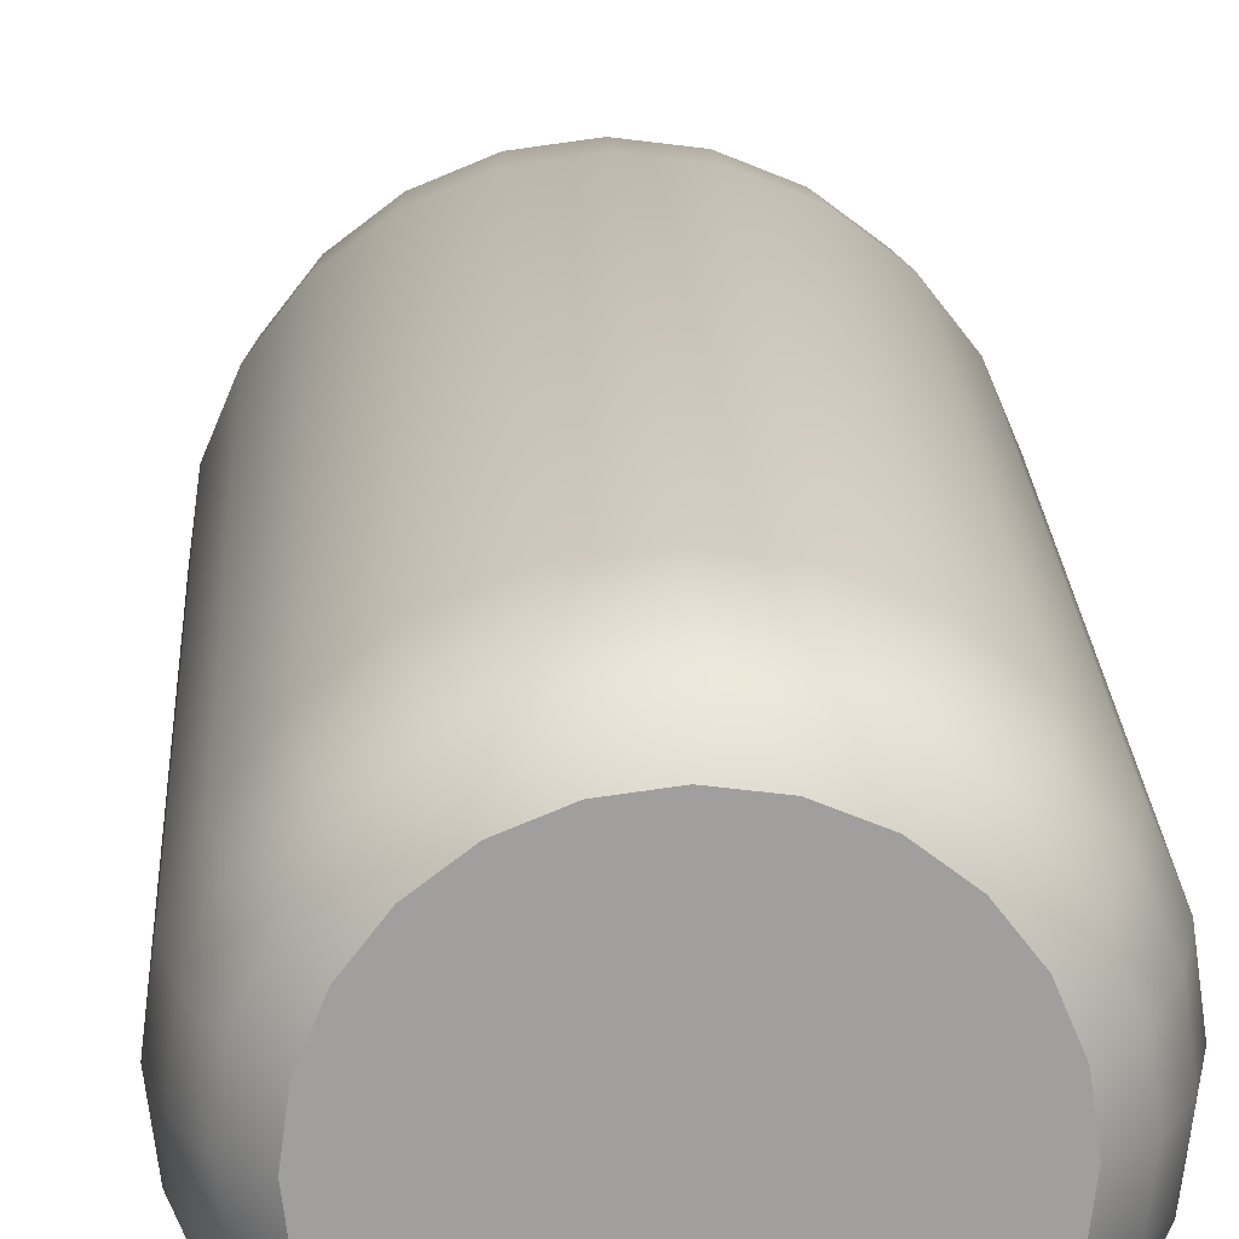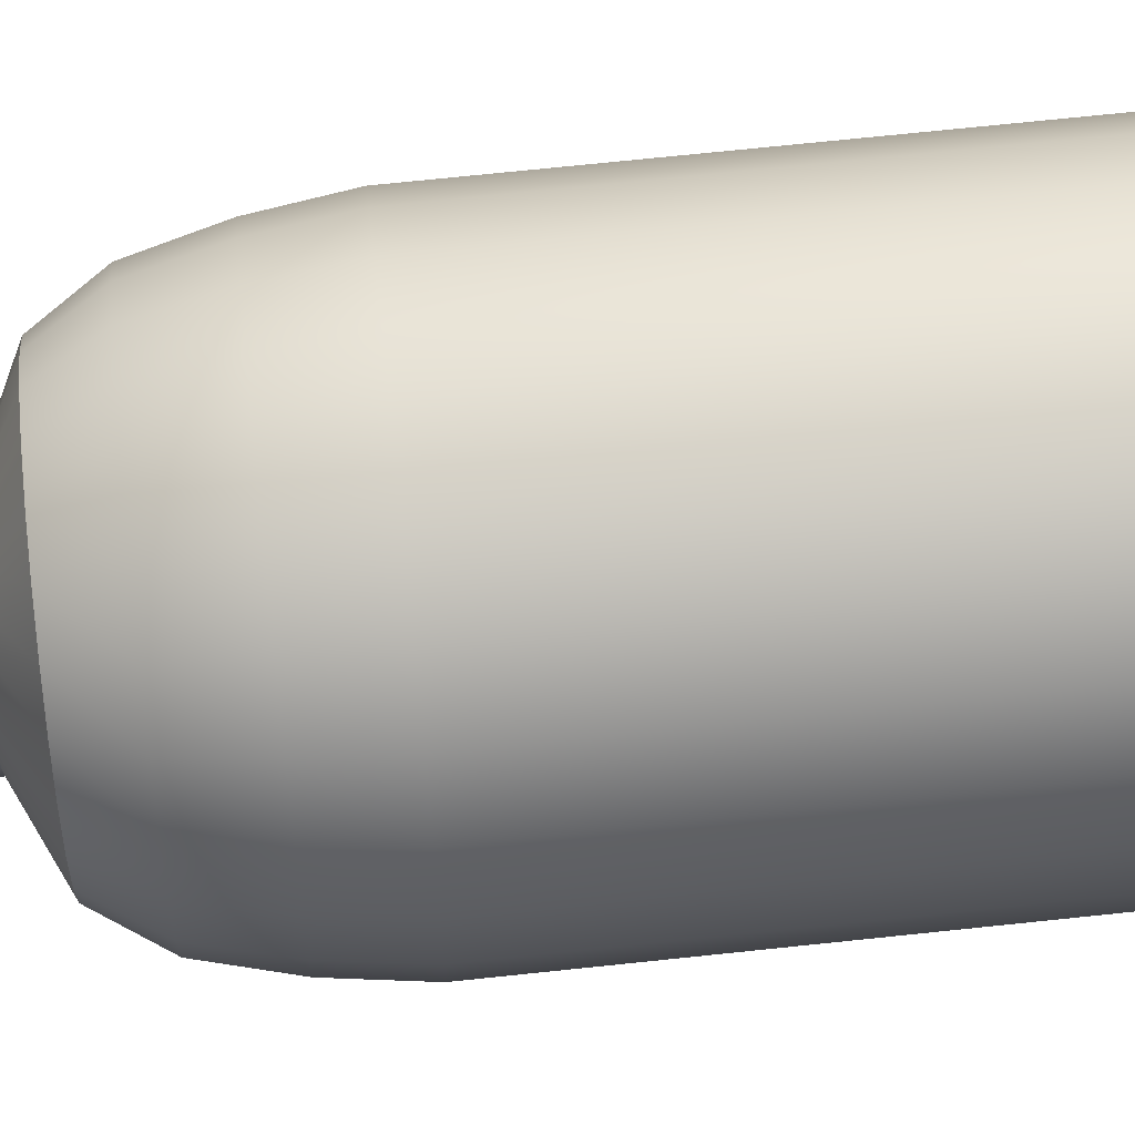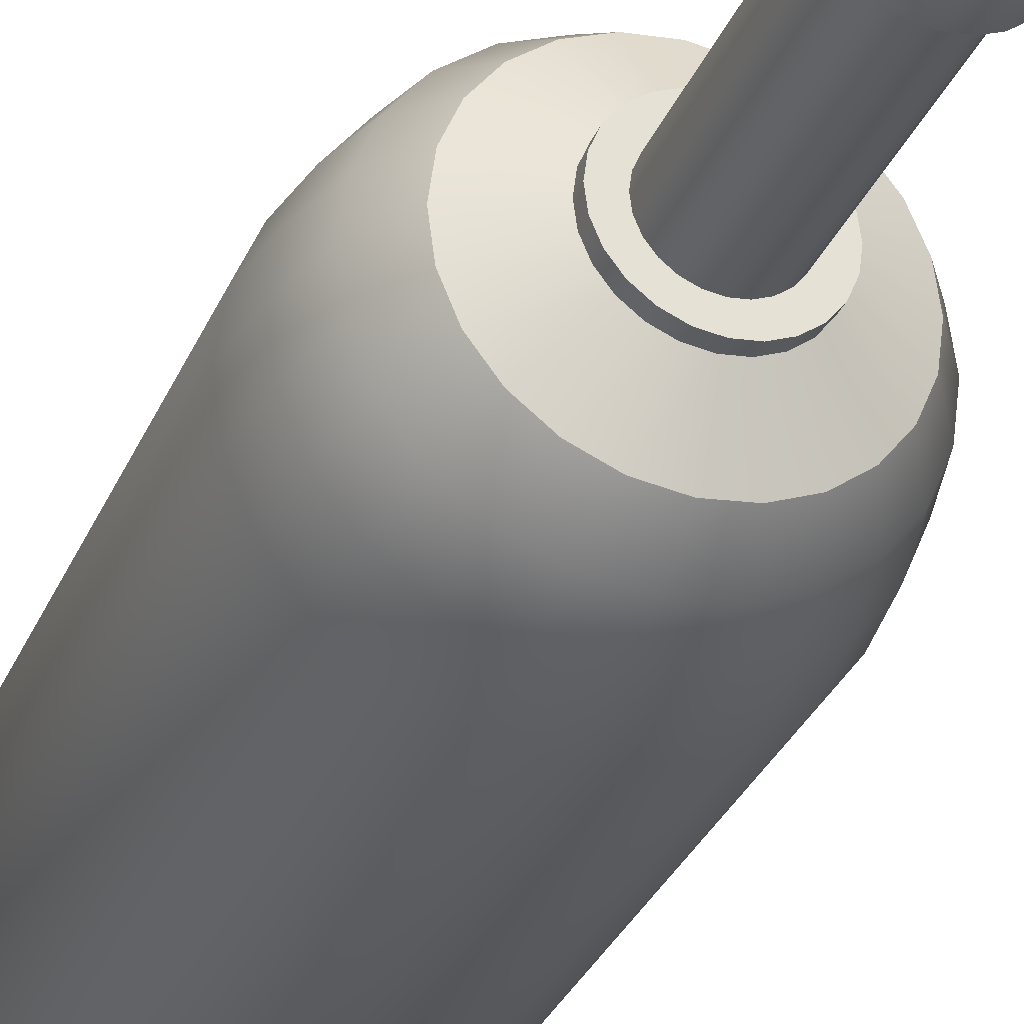
<metadata>
{"format":"obj","ext":"obj","renderer":"f3d","projection":"perspective","resolution":1024,"background":"white","views":[{"elev":18.9,"azim":-2.4,"up":"+Z"},{"elev":68.4,"azim":-96.1,"up":"+Z"},{"elev":-32.0,"azim":159.4,"up":"+Z"}]}
</metadata>
<code>
o Cylinder.031
v 0.03516 0.596 -0.03516
v 0.04306 0.596 -0.02486
v 0.04803 0.596 -0.01287
v 0.04972 0.596 -0
v 0.04803 0.596 0.01287
v 0.04306 0.596 0.02486
v 0.03516 0.596 0.03516
v 0.02486 0.596 0.04306
v 0.01287 0.596 0.04803
v 0 0.596 0.04972
v -0.01287 0.596 0.04803
v -0.02486 0.596 0.04306
v -0.03516 0.596 0.03516
v -0.04306 0.596 0.02486
v -0.04803 0.596 0.01287
v -0.04972 0.596 -0
v -0.04803 0.596 -0.01287
v -0.04306 0.596 -0.02486
v -0.03516 0.596 -0.03516
v -0.02486 0.596 -0.04306
v -0.01287 0.596 -0.04803
v 0.02486 0.596 -0.04306
v 0 0.596 -0.04972
v 0.01287 0.596 -0.04803
v 0.01287 0.5863 -0.04803
v 0 0.5863 -0.04972
v -0.01287 0.5863 -0.04803
v -0.02486 0.5863 -0.04306
v -0.03516 0.5863 -0.03516
v -0.04306 0.5863 -0.02486
v -0.04803 0.5863 -0.01287
v -0.04972 0.5863 -0
v -0.04803 0.5863 0.01287
v -0.04306 0.5863 0.02486
v -0.03516 0.5863 0.03516
v -0.02486 0.5863 0.04306
v -0.01287 0.5863 0.04803
v 0 0.5863 0.04972
v 0.01287 0.5863 0.04803
v 0.02486 0.5863 0.04306
v 0.03516 0.5863 0.03516
v 0.04306 0.5863 0.02486
v 0.04803 0.5863 0.01287
v 0.04972 0.5863 -0
v 0.04803 0.5863 -0.01287
v 0.04306 0.5863 -0.02486
v 0.03516 0.5863 -0.03516
v 0.02486 0.5863 -0.04306
v 0 0.451 -0.1305
v 0 0.5662 -0.0931
v 0 0.4935 -0.1246
v 0 0.5349 -0.1139
v 0.0241 0.5662 -0.08993
v 0.03377 0.451 -0.1261
v 0.02949 0.5349 -0.1101
v 0.03225 0.4935 -0.1203
v 0.04655 0.5662 -0.08063
v 0.06525 0.451 -0.113
v 0.05697 0.5349 -0.09867
v 0.06229 0.4935 -0.1079
v 0.06584 0.5662 -0.06584
v 0.09228 0.451 -0.09228
v 0.08056 0.5349 -0.08056
v 0.0881 0.4935 -0.0881
v 0.08063 0.5662 -0.04655
v 0.113 0.451 -0.06525
v 0.09867 0.5349 -0.05697
v 0.1079 0.4935 -0.06229
v 0.08993 0.5662 -0.0241
v 0.1261 0.451 -0.03377
v 0.1101 0.5349 -0.02949
v 0.1203 0.4935 -0.03225
v 0.0931 0.5662 0
v 0.1305 0.451 0
v 0.1139 0.5349 0
v 0.1246 0.4935 0
v 0.08993 0.5662 0.0241
v 0.1261 0.451 0.03377
v 0.1101 0.5349 0.02949
v 0.1203 0.4935 0.03225
v 0.08063 0.5662 0.04655
v 0.113 0.451 0.06525
v 0.09867 0.5349 0.05697
v 0.1079 0.4935 0.06229
v 0.06584 0.5662 0.06584
v 0.09228 0.451 0.09228
v 0.08056 0.5349 0.08056
v 0.0881 0.4935 0.0881
v 0.04655 0.5662 0.08063
v 0.06525 0.451 0.113
v 0.05697 0.5349 0.09867
v 0.06229 0.4935 0.1079
v 0.0241 0.5662 0.08993
v 0.03377 0.451 0.1261
v 0.02949 0.5349 0.1101
v 0.03225 0.4935 0.1203
v 0 0.5662 0.0931
v 0 0.451 0.1305
v 0 0.5349 0.1139
v 0 0.4935 0.1246
v -0.0241 0.5662 0.08993
v -0.03377 0.451 0.1261
v -0.02949 0.5349 0.1101
v -0.03225 0.4935 0.1203
v -0.04655 0.5662 0.08063
v -0.06525 0.451 0.113
v -0.05697 0.5349 0.09867
v -0.06229 0.4935 0.1079
v -0.06584 0.5662 0.06584
v -0.09228 0.451 0.09228
v -0.08056 0.5349 0.08056
v -0.0881 0.4935 0.0881
v -0.08063 0.5662 0.04655
v -0.113 0.451 0.06525
v -0.09867 0.5349 0.05697
v -0.1079 0.4935 0.06229
v -0.08993 0.5662 0.0241
v -0.1261 0.451 0.03377
v -0.1101 0.5349 0.02949
v -0.1203 0.4935 0.03225
v -0.0931 0.5662 0
v -0.1305 0.451 0
v -0.1139 0.5349 0
v -0.1246 0.4935 0
v -0.08993 0.5662 -0.0241
v -0.1261 0.451 -0.03377
v -0.1101 0.5349 -0.02949
v -0.1203 0.4935 -0.03225
v -0.08063 0.5662 -0.04655
v -0.113 0.451 -0.06525
v -0.09867 0.5349 -0.05697
v -0.1079 0.4935 -0.06229
v -0.06584 0.5662 -0.06584
v -0.09228 0.451 -0.09228
v -0.08056 0.5349 -0.08056
v -0.0881 0.4935 -0.0881
v -0.04655 0.5662 -0.08063
v -0.06525 0.451 -0.113
v -0.05697 0.5349 -0.09867
v -0.06229 0.4935 -0.1079
v -0.0241 0.5662 -0.08993
v -0.03377 0.451 -0.1261
v -0.02949 0.5349 -0.1101
v -0.03225 0.4935 -0.1203
v -0 0.001227 -0.096
v 0 0.06995 -0.1305
v 0 0.01458 -0.1117
v 0 0.03865 -0.1238
v 0.03377 0.06995 -0.1261
v 0.02485 0.001227 -0.09273
v 0.03204 0.03865 -0.1196
v 0.02891 0.01458 -0.1079
v 0.06525 0.06995 -0.113
v 0.048 0.001227 -0.08314
v 0.0619 0.03865 -0.1072
v 0.05586 0.01458 -0.09675
v 0.09228 0.06995 -0.09228
v 0.06788 0.001227 -0.06788
v 0.08754 0.03865 -0.08754
v 0.07899 0.01458 -0.07899
v 0.113 0.06995 -0.06525
v 0.08314 0.001227 -0.048
v 0.1072 0.03865 -0.0619
v 0.09675 0.01458 -0.05586
v 0.1261 0.06995 -0.03377
v 0.09273 0.001227 -0.02485
v 0.1196 0.03865 -0.03204
v 0.1079 0.01458 -0.02891
v 0.1305 0.06995 0
v 0.096 0.001227 -0
v 0.1238 0.03865 -0
v 0.1117 0.01458 -0
v 0.1261 0.06995 0.03377
v 0.09273 0.001227 0.02485
v 0.1196 0.03865 0.03204
v 0.1079 0.01458 0.02891
v 0.113 0.06995 0.06525
v 0.08314 0.001227 0.048
v 0.1072 0.03865 0.0619
v 0.09675 0.01458 0.05586
v 0.09228 0.06995 0.09228
v 0.06788 0.001227 0.06788
v 0.08754 0.03865 0.08754
v 0.07899 0.01458 0.07899
v 0.06525 0.06995 0.113
v 0.048 0.001227 0.08314
v 0.0619 0.03865 0.1072
v 0.05586 0.01458 0.09675
v 0.03377 0.06995 0.1261
v 0.02485 0.001227 0.09273
v 0.03204 0.03865 0.1196
v 0.02891 0.01458 0.1079
v 0 0.06995 0.1305
v 0 0.001227 0.096
v 0 0.03865 0.1238
v 0 0.01458 0.1117
v -0.03377 0.06995 0.1261
v -0.02485 0.001227 0.09273
v -0.03204 0.03865 0.1196
v -0.02891 0.01458 0.1079
v -0.06525 0.06995 0.113
v -0.048 0.001227 0.08314
v -0.0619 0.03865 0.1072
v -0.05586 0.01458 0.09675
v -0.09228 0.06995 0.09228
v -0.06788 0.001227 0.06788
v -0.08754 0.03865 0.08754
v -0.07899 0.01458 0.07899
v -0.113 0.06995 0.06525
v -0.08314 0.001227 0.048
v -0.1072 0.03865 0.0619
v -0.09675 0.01458 0.05586
v -0.1261 0.06995 0.03377
v -0.09273 0.001227 0.02485
v -0.1196 0.03865 0.03204
v -0.1079 0.01458 0.02891
v -0.1305 0.06995 0
v -0.096 0.001227 0
v -0.1238 0.03865 0
v -0.1117 0.01458 0
v -0.1261 0.06995 -0.03377
v -0.09273 0.001227 -0.02485
v -0.1196 0.03865 -0.03204
v -0.1079 0.01458 -0.02891
v -0.113 0.06995 -0.06525
v -0.08314 0.001227 -0.048
v -0.1072 0.03865 -0.0619
v -0.09675 0.01458 -0.05586
v -0.09228 0.06995 -0.09228
v -0.06788 0.001227 -0.06788
v -0.08754 0.03865 -0.08754
v -0.07899 0.01458 -0.07899
v -0.06525 0.06995 -0.113
v -0.048 0.001227 -0.08314
v -0.0619 0.03865 -0.1072
v -0.05586 0.01458 -0.09675
v -0.03377 0.06995 -0.1261
v -0.02485 0.001227 -0.09273
v -0.03204 0.03865 -0.1196
v -0.02891 0.01458 -0.1079
v 0.008726 0.596 -0.03257
v 0 0.596 -0.03372
v -0.008726 0.596 -0.03257
v -0.01686 0.596 -0.0292
v -0.02384 0.596 -0.02384
v -0.0292 0.596 -0.01686
v -0.03257 0.596 -0.008726
v -0.03372 0.596 -0
v -0.03257 0.596 0.008726
v -0.0292 0.596 0.01686
v -0.02384 0.596 0.02384
v -0.01686 0.596 0.0292
v -0.008726 0.596 0.03257
v 0 0.596 0.03372
v 0.008726 0.596 0.03257
v 0.01686 0.596 0.0292
v 0.02384 0.596 0.02384
v 0.0292 0.596 0.01686
v 0.03257 0.596 0.008726
v 0.03372 0.596 -0
v 0.03257 0.596 -0.008726
v 0.0292 0.596 -0.01686
v 0.02384 0.596 -0.02384
v 0.01686 0.596 -0.0292
v -0.03257 0.7521 0.008726
v -0.04327 0.7586 -0
v 0.01686 0.7521 -0.0292
v 0.03059 0.7586 -0.03059
v 0.008726 0.7521 -0.03257
v 0.02384 0.7521 0.02384
v 0.02163 0.7586 0.03747
v -0.0292 0.7521 0.01686
v -0.008726 0.7521 -0.03257
v -0 0.7586 -0.04327
v 0.0292 0.7521 0.01686
v -0.02384 0.7521 0.02384
v -0.01686 0.7521 -0.0292
v 0.03257 0.7521 0.008726
v -0.01686 0.7521 0.0292
v -0.02384 0.7521 -0.02384
v 0.03372 0.7521 -0
v -0.008726 0.7521 0.03257
v -0.0292 0.7521 -0.01686
v 0.03257 0.7521 -0.008726
v -0 0.7521 0.03372
v -0.03257 0.7521 -0.008726
v 0.0292 0.7521 -0.01686
v 0.008726 0.7521 0.03257
v 0.01686 0.7521 0.0292
v 0.0112 0.7586 0.04179
v -0 0.7521 -0.03372
v 0.0112 0.7586 -0.04179
v 0.02384 0.7521 -0.02384
v 0.03747 0.7586 -0.02163
v -0.03372 0.7521 -0
v -0.04179 0.7586 -0.0112
v -0 0.7586 0.04327
v 0.04179 0.7586 -0.0112
v -0.03747 0.7586 -0.02163
v -0.0112 0.7586 0.04179
v 0.04327 0.7586 -0
v -0.03059 0.7586 -0.03059
v -0.02163 0.7586 0.03747
v 0.04179 0.7586 0.0112
v -0.02163 0.7586 -0.03747
v -0.03059 0.7586 0.03059
v 0.03747 0.7586 0.02163
v -0.0112 0.7586 -0.04179
v -0.03747 0.7586 0.02163
v 0.03059 0.7586 0.03059
v -0.04179 0.7586 0.0112
v 0.02163 0.7586 -0.03747
v 0.009761 0.7942 -0.03643
v 0.01127 0.7893 -0.04206
v 0.01045 0.7932 -0.03901
v 0.01098 0.7915 -0.04098
v -0 0.7893 -0.04354
v -0 0.7942 -0.03771
v -0 0.7915 -0.04242
v -0 0.7932 -0.04038
v 0.01886 0.7942 -0.03266
v 0.02177 0.7893 -0.03771
v 0.02019 0.7932 -0.03497
v 0.02121 0.7915 -0.03674
v -0.01127 0.7893 -0.04206
v -0.009761 0.7942 -0.03643
v -0.01098 0.7915 -0.04098
v -0.01045 0.7932 -0.03901
v -0.02177 0.7893 -0.03771
v -0.01886 0.7942 -0.03266
v -0.02121 0.7915 -0.03674
v -0.02019 0.7932 -0.03497
v -0.03079 0.7893 -0.03079
v -0.02667 0.7942 -0.02667
v -0.03 0.7915 -0.03
v -0.02856 0.7932 -0.02856
v -0.03771 0.7893 -0.02177
v -0.03266 0.7942 -0.01886
v -0.03674 0.7915 -0.02121
v -0.03497 0.7932 -0.02019
v -0.04206 0.7893 -0.01127
v -0.03643 0.7942 -0.009761
v -0.04098 0.7915 -0.01098
v -0.03901 0.7932 -0.01045
v -0.04354 0.7893 -0
v -0.03771 0.7942 0
v -0.04242 0.7915 -0
v -0.04038 0.7932 0
v -0.04206 0.7893 0.01127
v -0.03643 0.7942 0.009761
v -0.04098 0.7915 0.01098
v -0.03901 0.7932 0.01045
v -0.03771 0.7893 0.02177
v -0.03266 0.7942 0.01886
v -0.03674 0.7915 0.02121
v -0.03497 0.7932 0.02019
v -0.03079 0.7893 0.03079
v -0.02667 0.7942 0.02667
v -0.03 0.7915 0.03
v -0.02856 0.7932 0.02856
v -0.02177 0.7893 0.03771
v -0.01886 0.7942 0.03266
v -0.02121 0.7915 0.03674
v -0.02019 0.7932 0.03497
v -0.01127 0.7893 0.04206
v -0.009761 0.7942 0.03643
v -0.01098 0.7915 0.04098
v -0.01045 0.7932 0.03901
v -0 0.7893 0.04354
v -0 0.7942 0.03771
v -0 0.7915 0.04242
v -0 0.7932 0.04038
v 0.01127 0.7893 0.04206
v 0.009761 0.7942 0.03643
v 0.01098 0.7915 0.04098
v 0.01045 0.7932 0.03901
v 0.02177 0.7893 0.03771
v 0.01886 0.7942 0.03266
v 0.02121 0.7915 0.03674
v 0.02019 0.7932 0.03497
v 0.03079 0.7893 0.03079
v 0.02667 0.7942 0.02667
v 0.03 0.7915 0.03
v 0.02856 0.7932 0.02856
v 0.03771 0.7893 0.02177
v 0.03266 0.7942 0.01886
v 0.03674 0.7915 0.02121
v 0.03497 0.7932 0.02019
v 0.04206 0.7893 0.01127
v 0.03643 0.7942 0.009761
v 0.04098 0.7915 0.01098
v 0.03901 0.7932 0.01045
v 0.04354 0.7893 -0
v 0.03771 0.7942 0
v 0.04242 0.7915 0
v 0.04038 0.7932 0
v 0.04206 0.7893 -0.01127
v 0.03643 0.7942 -0.009761
v 0.04098 0.7915 -0.01098
v 0.03901 0.7932 -0.01045
v 0.03771 0.7893 -0.02177
v 0.03266 0.7942 -0.01886
v 0.03674 0.7915 -0.02121
v 0.03497 0.7932 -0.02019
v 0.03079 0.7893 -0.03079
v 0.02667 0.7942 -0.02667
v 0.03 0.7915 -0.03
v 0.02856 0.7932 -0.02856
f 149 54 58 153
f 57 53 25 48
f 61 57 48 47
f 65 61 47 46
f 69 65 46 45
f 73 69 45 44
f 77 73 44 43
f 81 77 43 42
f 85 81 42 41
f 89 85 41 40
f 93 89 40 39
f 97 93 39 38
f 101 97 38 37
f 105 101 37 36
f 109 105 36 35
f 113 109 35 34
f 117 113 34 33
f 121 117 33 32
f 125 121 32 31
f 129 125 31 30
f 133 129 30 29
f 137 133 29 28
f 27 28 20 21
f 141 137 28 27
f 50 141 27 26
f 237 142 49 146
f 145 150 154 158 162 166 170 174 178 182 186 190 194 198 202 206 210 214 218 222 226 230 234 238
f 153 58 62 157
f 311 309 353 349
f 233 138 142 237
f 229 134 138 233
f 225 130 134 229
f 221 126 130 225
f 217 122 126 221
f 213 118 122 217
f 209 114 118 213
f 205 110 114 209
f 201 106 110 205
f 197 102 106 201
f 193 98 102 197
f 189 94 98 193
f 185 90 94 189
f 181 86 90 185
f 177 82 86 181
f 173 78 82 177
f 169 74 78 173
f 165 70 74 169
f 161 66 70 165
f 157 62 66 161
f 54 49 51 56
f 56 51 52 55
f 55 52 50 53
f 58 54 56 60
f 60 56 55 59
f 59 55 53 57
f 62 58 60 64
f 64 60 59 63
f 63 59 57 61
f 66 62 64 68
f 68 64 63 67
f 67 63 61 65
f 70 66 68 72
f 72 68 67 71
f 71 67 65 69
f 74 70 72 76
f 76 72 71 75
f 75 71 69 73
f 78 74 76 80
f 80 76 75 79
f 79 75 73 77
f 82 78 80 84
f 84 80 79 83
f 83 79 77 81
f 86 82 84 88
f 88 84 83 87
f 87 83 81 85
f 90 86 88 92
f 92 88 87 91
f 91 87 85 89
f 94 90 92 96
f 96 92 91 95
f 95 91 89 93
f 98 94 96 100
f 100 96 95 99
f 99 95 93 97
f 102 98 100 104
f 104 100 99 103
f 103 99 97 101
f 106 102 104 108
f 108 104 103 107
f 107 103 101 105
f 110 106 108 112
f 112 108 107 111
f 111 107 105 109
f 114 110 112 116
f 116 112 111 115
f 115 111 109 113
f 118 114 116 120
f 120 116 115 119
f 119 115 113 117
f 122 118 120 124
f 124 120 119 123
f 123 119 117 121
f 126 122 124 128
f 128 124 123 127
f 127 123 121 125
f 130 126 128 132
f 132 128 127 131
f 131 127 125 129
f 134 130 132 136
f 136 132 131 135
f 135 131 129 133
f 138 134 136 140
f 140 136 135 139
f 139 135 133 137
f 142 138 140 144
f 144 140 139 143
f 143 139 137 141
f 49 142 144 51
f 51 144 143 52
f 52 143 141 50
f 53 50 26 25
f 42 43 5 6
f 35 36 12 13
f 28 29 19 20
f 43 44 4 5
f 36 37 11 12
f 29 30 18 19
f 44 45 3 4
f 37 38 10 11
f 30 31 17 18
f 45 46 2 3
f 38 39 9 10
f 31 32 16 17
f 46 47 1 2
f 25 26 23 24
f 39 40 8 9
f 32 33 15 16
f 47 48 22 1
f 48 25 24 22
f 40 41 7 8
f 33 34 14 15
f 26 27 21 23
f 41 42 6 7
f 34 35 13 14
f 146 149 151 148
f 148 151 152 147
f 147 152 150 145
f 149 153 155 151
f 151 155 156 152
f 152 156 154 150
f 153 157 159 155
f 155 159 160 156
f 156 160 158 154
f 157 161 163 159
f 159 163 164 160
f 160 164 162 158
f 161 165 167 163
f 163 167 168 164
f 164 168 166 162
f 165 169 171 167
f 167 171 172 168
f 168 172 170 166
f 169 173 175 171
f 171 175 176 172
f 172 176 174 170
f 173 177 179 175
f 175 179 180 176
f 176 180 178 174
f 177 181 183 179
f 179 183 184 180
f 180 184 182 178
f 181 185 187 183
f 183 187 188 184
f 184 188 186 182
f 185 189 191 187
f 187 191 192 188
f 188 192 190 186
f 189 193 195 191
f 191 195 196 192
f 192 196 194 190
f 193 197 199 195
f 195 199 200 196
f 196 200 198 194
f 197 201 203 199
f 199 203 204 200
f 200 204 202 198
f 201 205 207 203
f 203 207 208 204
f 204 208 206 202
f 205 209 211 207
f 207 211 212 208
f 208 212 210 206
f 209 213 215 211
f 211 215 216 212
f 212 216 214 210
f 213 217 219 215
f 215 219 220 216
f 216 220 218 214
f 217 221 223 219
f 219 223 224 220
f 220 224 222 218
f 221 225 227 223
f 223 227 228 224
f 224 228 226 222
f 225 229 231 227
f 227 231 232 228
f 228 232 230 226
f 229 233 235 231
f 231 235 236 232
f 232 236 234 230
f 233 237 239 235
f 235 239 240 236
f 236 240 238 234
f 237 146 148 239
f 239 148 147 240
f 240 147 145 238
f 146 49 54 149
f 24 23 242 241
f 23 21 243 242
f 21 20 244 243
f 20 19 245 244
f 19 18 246 245
f 18 17 247 246
f 17 16 248 247
f 16 15 249 248
f 15 14 250 249
f 14 13 251 250
f 13 12 252 251
f 12 11 253 252
f 11 10 254 253
f 10 9 255 254
f 9 8 256 255
f 8 7 257 256
f 7 6 258 257
f 6 5 259 258
f 5 4 260 259
f 4 3 261 260
f 3 2 262 261
f 2 1 263 262
f 1 22 264 263
f 22 24 241 264
f 312 292 314 322
f 308 305 329 325
f 274 308 325 317
f 310 307 385 381
f 309 306 357 353
f 268 312 322 405
f 307 304 389 385
f 306 303 361 357
f 305 302 333 329
f 304 301 393 389
f 303 300 365 361
f 302 299 337 333
f 301 298 397 393
f 300 297 369 365
f 299 296 341 337
f 298 294 401 397
f 297 290 373 369
f 296 266 345 341
f 294 268 405 401
f 290 271 377 373
f 266 311 349 345
f 313 318 326 330 334 338 342 346 350 354 358 362 366 370 374 378 382 386 390 394 398 402 406 321
f 271 310 381 377
f 255 256 289 288
f 241 242 291 269
f 262 263 293 287
f 247 248 295 286
f 254 255 288 285
f 261 262 287 284
f 246 247 286 283
f 253 254 285 282
f 260 261 284 281
f 245 246 283 280
f 252 253 282 279
f 259 260 281 278
f 244 245 280 277
f 251 252 279 276
f 258 259 278 275
f 243 244 277 273
f 250 251 276 272
f 257 258 275 270
f 242 243 273 291
f 249 250 272 265
f 256 257 270 289
f 264 241 269 267
f 263 264 267 293
f 248 249 265 295
f 271 290 288 289
f 274 292 269 291
f 268 294 287 293
f 266 296 286 295
f 290 297 285 288
f 294 298 284 287
f 296 299 283 286
f 297 300 282 285
f 298 301 281 284
f 299 302 280 283
f 300 303 279 282
f 301 304 278 281
f 302 305 277 280
f 303 306 276 279
f 304 307 275 278
f 305 308 273 277
f 306 309 272 276
f 307 310 270 275
f 308 274 291 273
f 309 311 265 272
f 310 271 289 270
f 292 312 267 269
f 312 268 293 267
f 311 266 295 265
f 314 317 319 316
f 316 319 320 315
f 315 320 318 313
f 322 314 316 324
f 324 316 315 323
f 323 315 313 321
f 317 325 327 319
f 319 327 328 320
f 320 328 326 318
f 325 329 331 327
f 327 331 332 328
f 328 332 330 326
f 329 333 335 331
f 331 335 336 332
f 332 336 334 330
f 333 337 339 335
f 335 339 340 336
f 336 340 338 334
f 337 341 343 339
f 339 343 344 340
f 340 344 342 338
f 341 345 347 343
f 343 347 348 344
f 344 348 346 342
f 345 349 351 347
f 347 351 352 348
f 348 352 350 346
f 349 353 355 351
f 351 355 356 352
f 352 356 354 350
f 353 357 359 355
f 355 359 360 356
f 356 360 358 354
f 357 361 363 359
f 359 363 364 360
f 360 364 362 358
f 361 365 367 363
f 363 367 368 364
f 364 368 366 362
f 365 369 371 367
f 367 371 372 368
f 368 372 370 366
f 369 373 375 371
f 371 375 376 372
f 372 376 374 370
f 373 377 379 375
f 375 379 380 376
f 376 380 378 374
f 377 381 383 379
f 379 383 384 380
f 380 384 382 378
f 381 385 387 383
f 383 387 388 384
f 384 388 386 382
f 385 389 391 387
f 387 391 392 388
f 388 392 390 386
f 389 393 395 391
f 391 395 396 392
f 392 396 394 390
f 393 397 399 395
f 395 399 400 396
f 396 400 398 394
f 397 401 403 399
f 399 403 404 400
f 400 404 402 398
f 401 405 407 403
f 403 407 408 404
f 404 408 406 402
f 405 322 324 407
f 407 324 323 408
f 408 323 321 406
f 292 274 317 314

</code>
